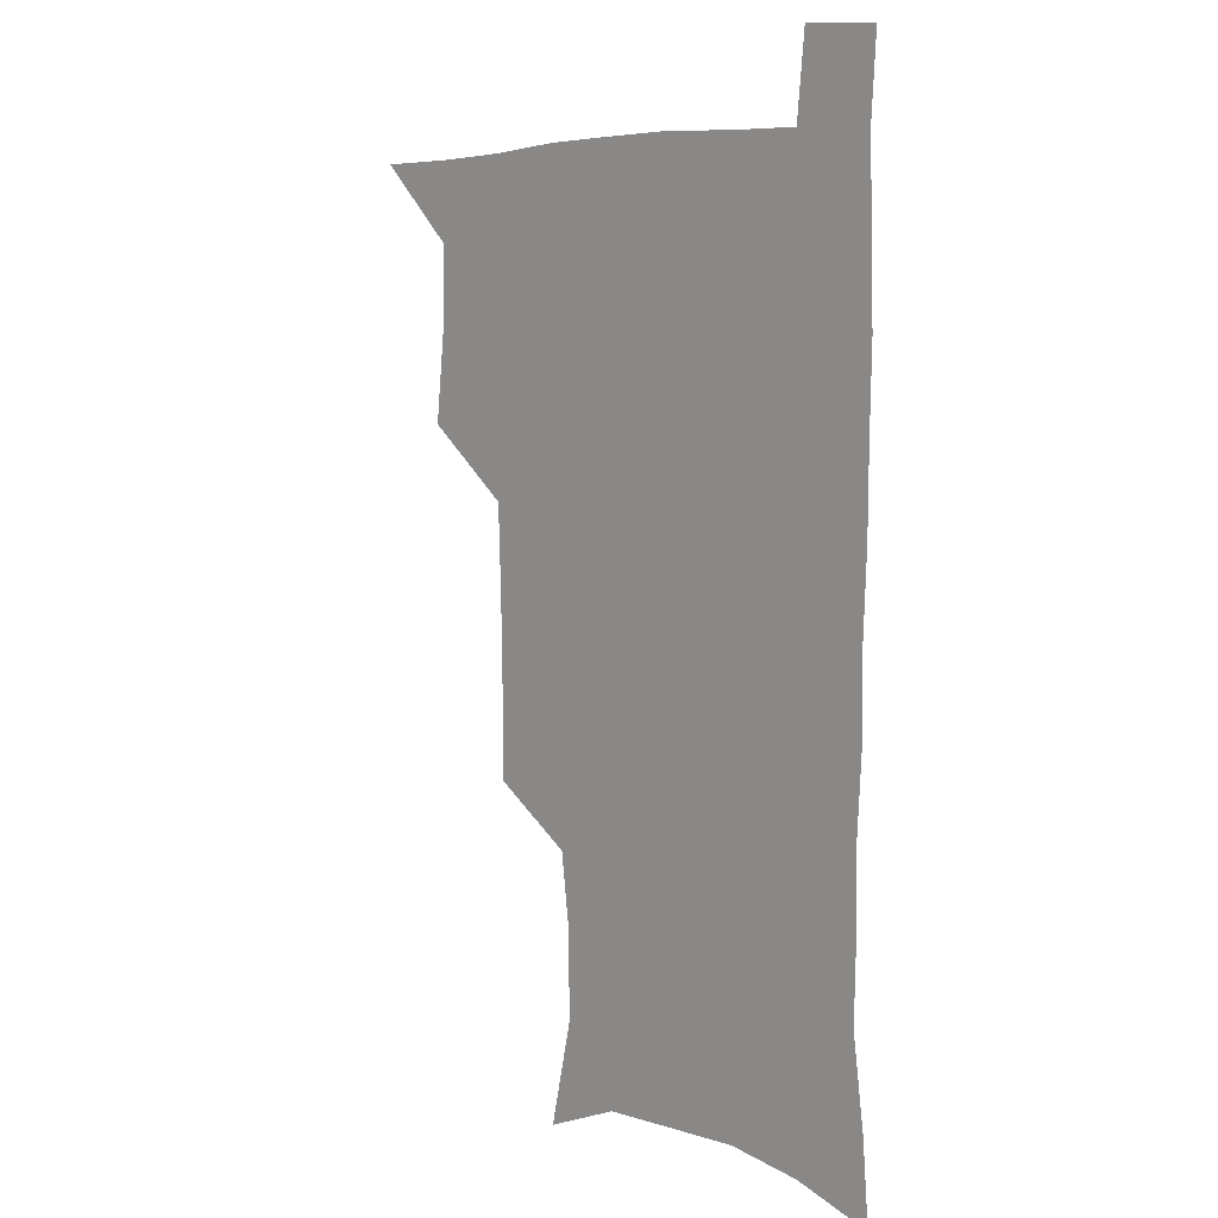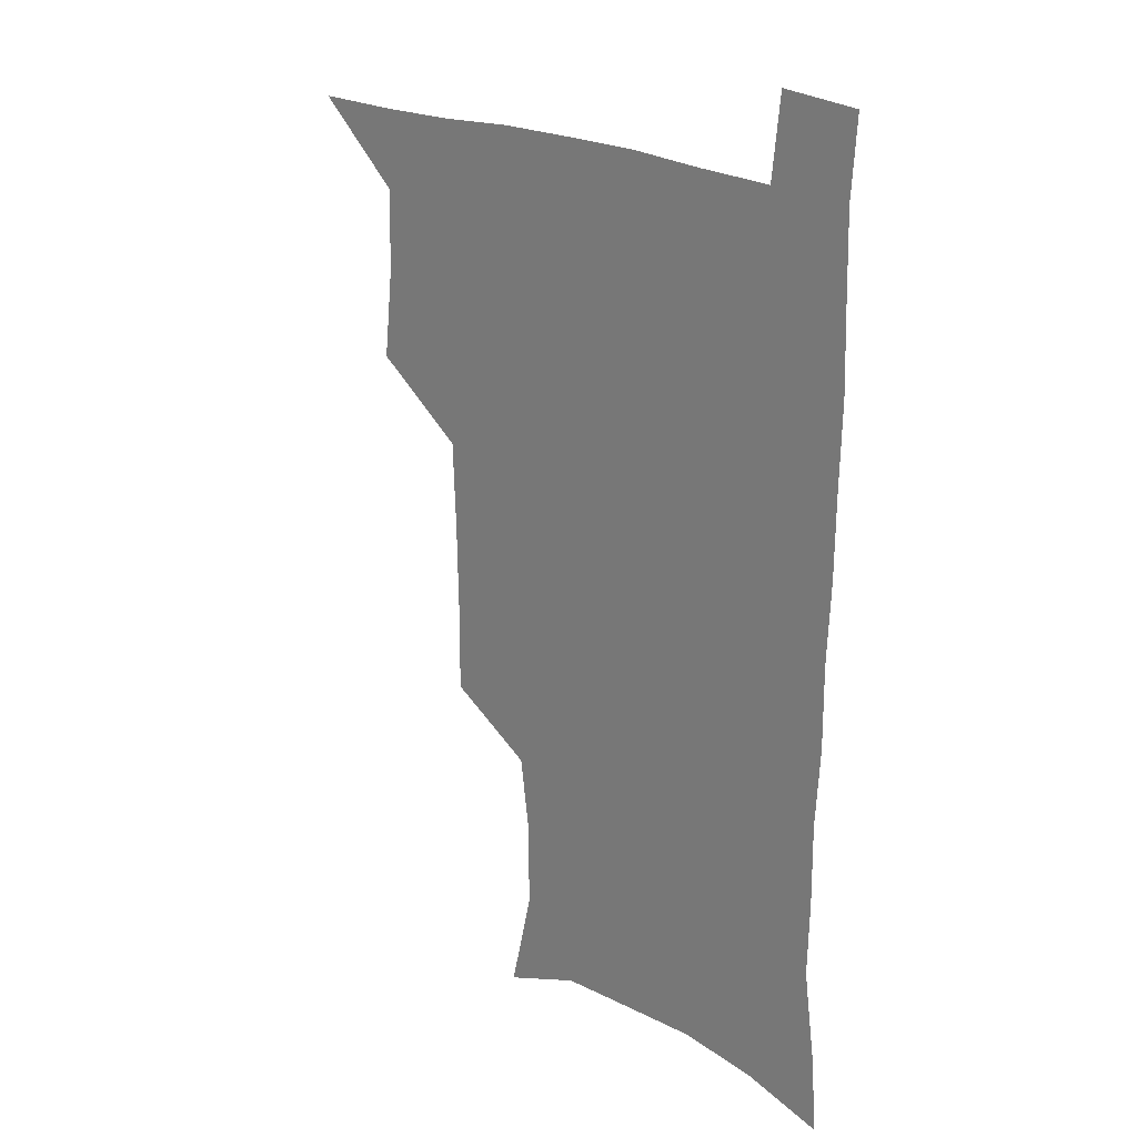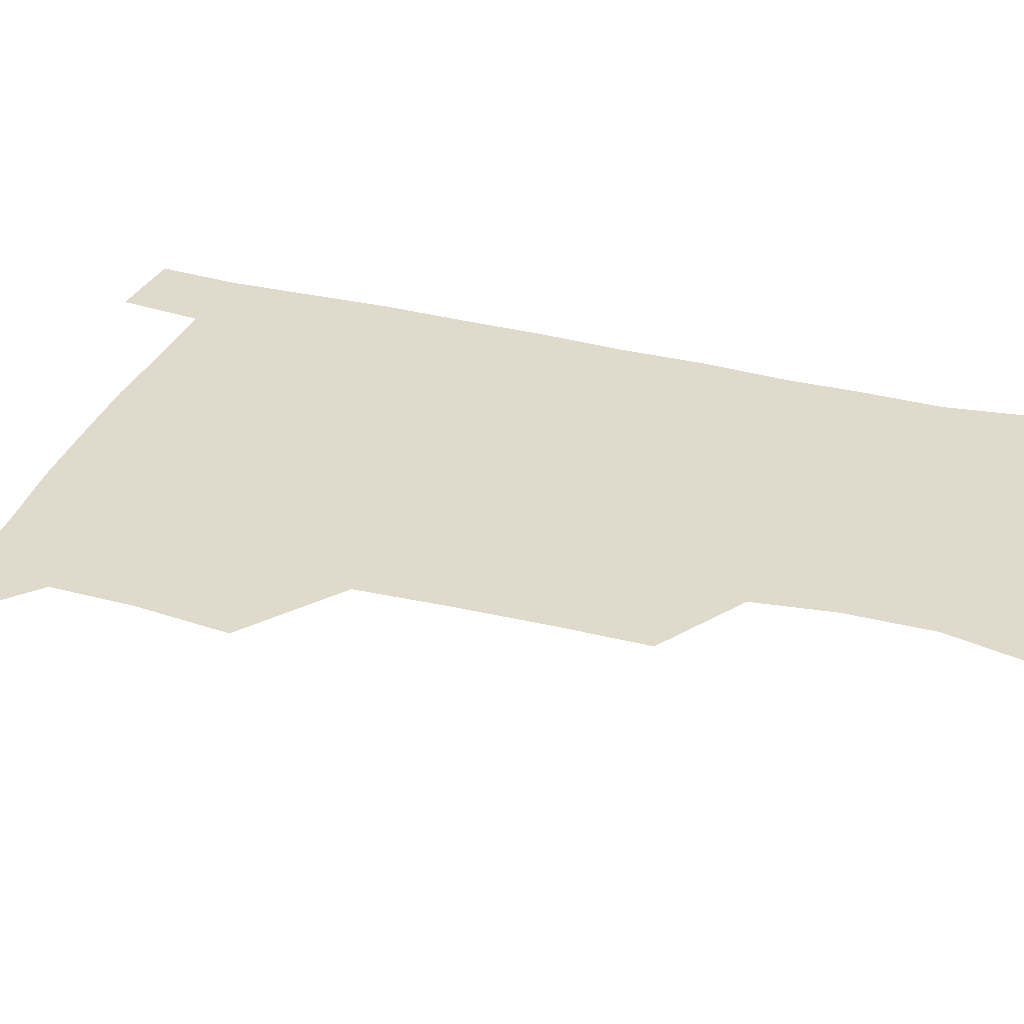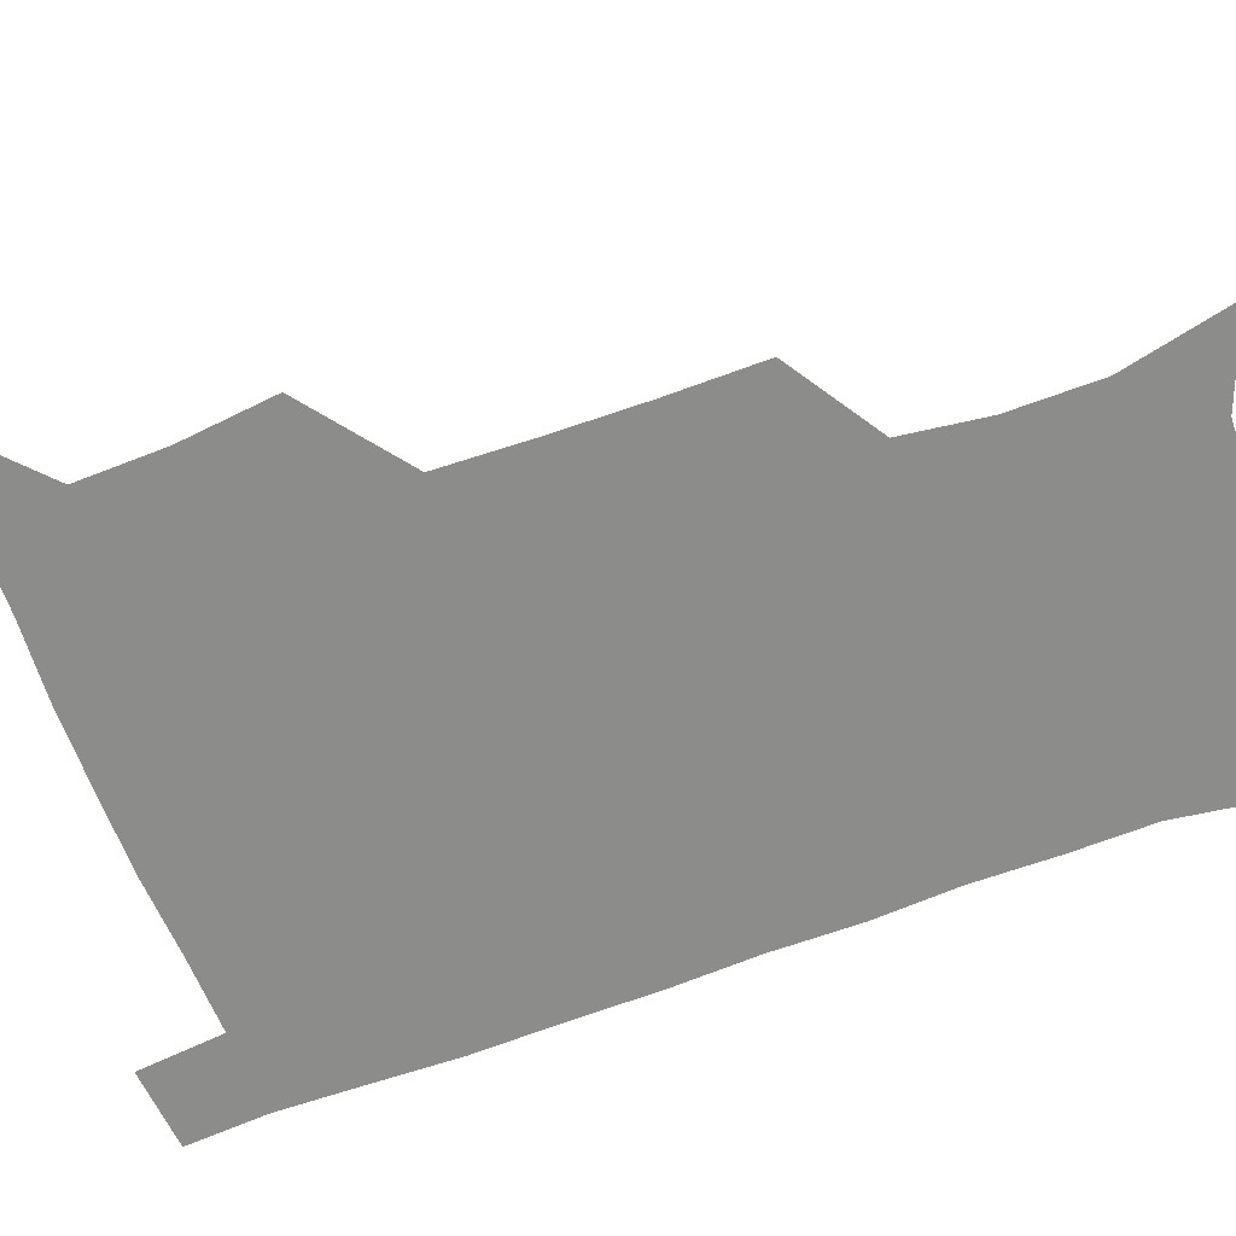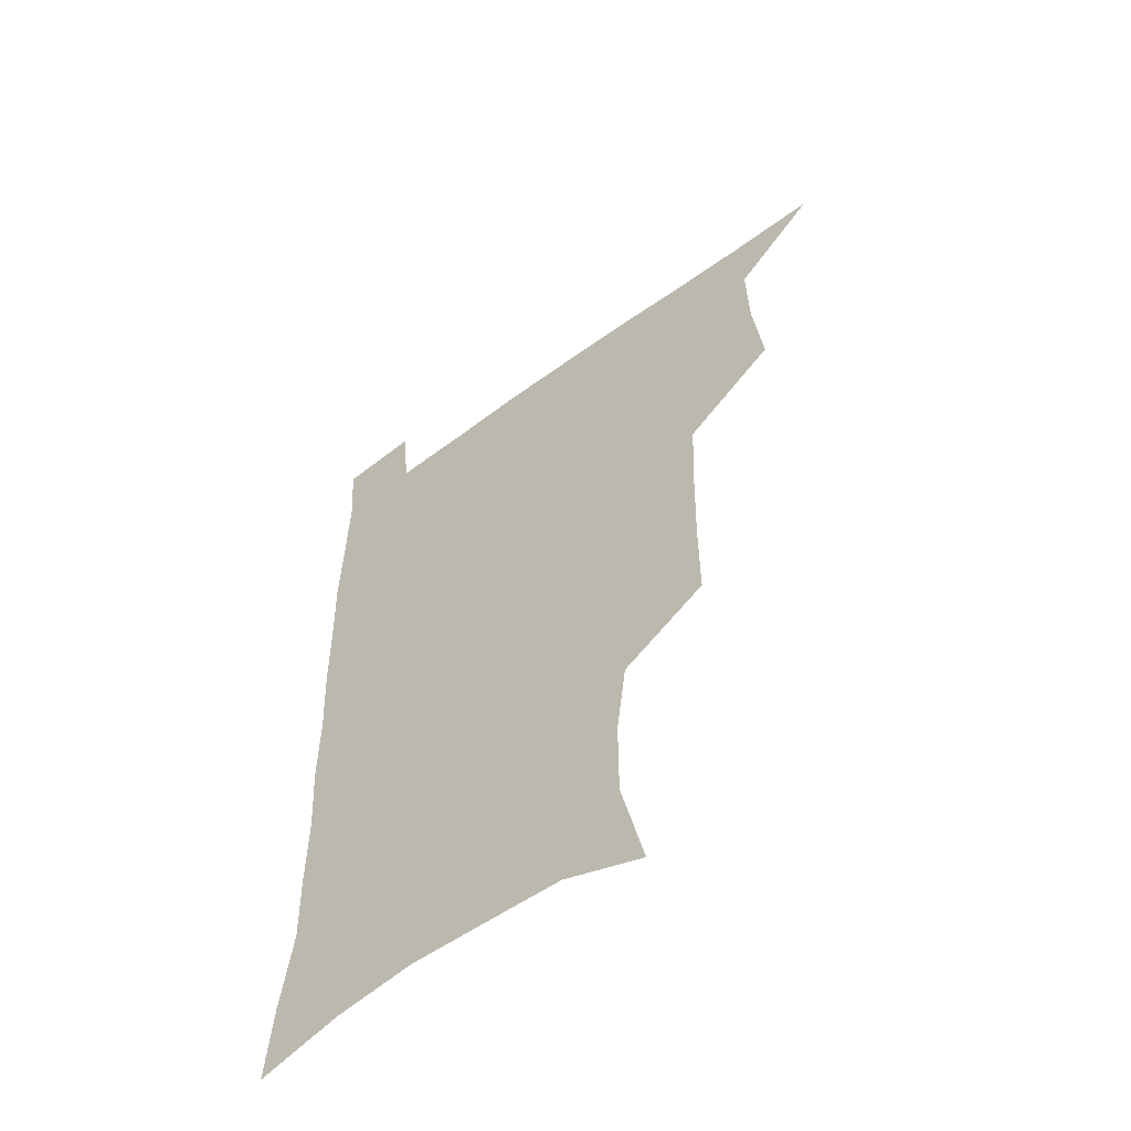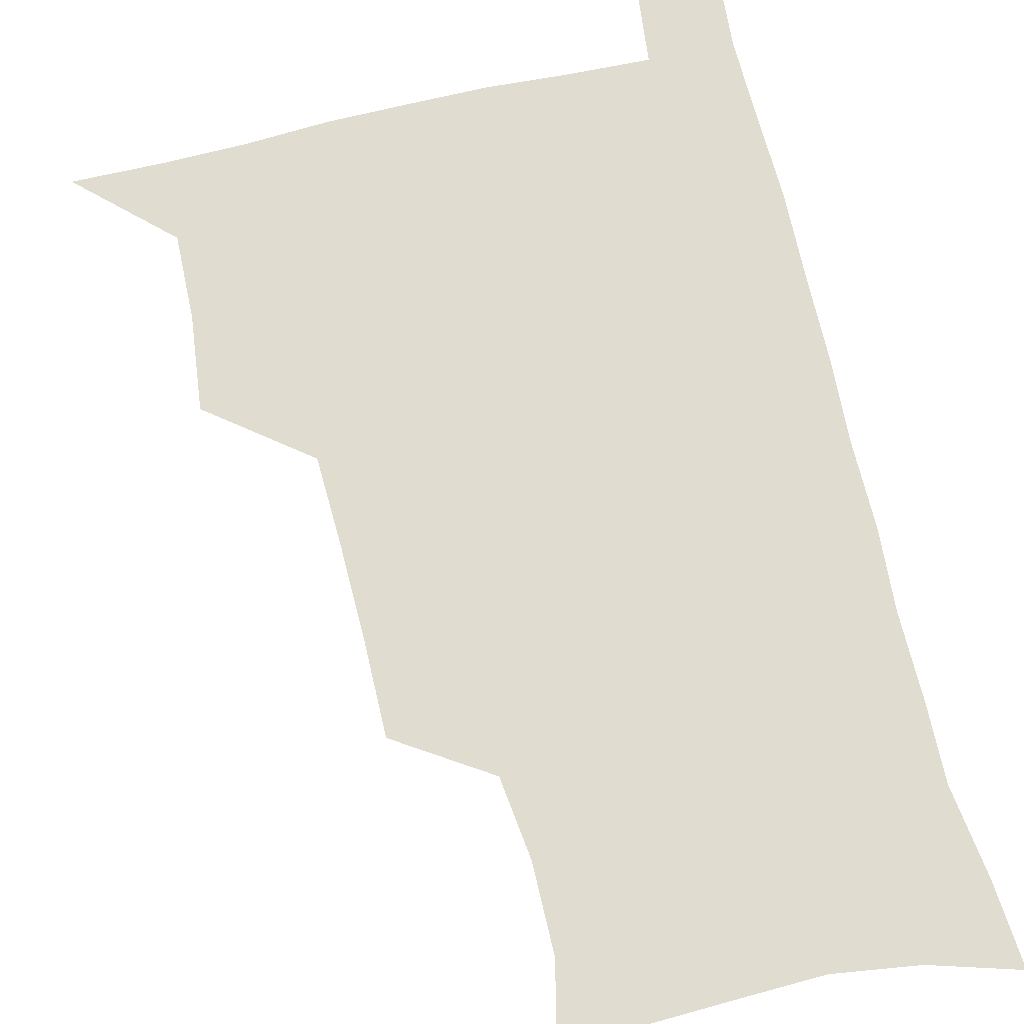
<metadata>
{"format":"obj","ext":"obj","renderer":"f3d","projection":"perspective","resolution":1024,"background":"white","views":[{"elev":6.0,"azim":48.4,"up":"+Y"},{"elev":22.8,"azim":42.9,"up":"+Y"},{"elev":33.1,"azim":-70.9,"up":"+Z"},{"elev":-64.1,"azim":-69.5,"up":"+Z"},{"elev":-57.2,"azim":-142.5,"up":"+Y"},{"elev":69.7,"azim":-13.3,"up":"+Z"}]}
</metadata>
<code>
v 479.7 538.8 0
v 507.2 443.7 0
v 510.9 477.8 0
v 511.6 508.8 0
v 512.4 538.7 0
v 543.9 316.7 0
v 544 350.7 0
v 543.4 383.7 0
v 542.1 416.9 0
v 542.8 449.9 0
v 544.8 481.3 0
v 543.8 510.2 0
v 542.5 539.4 0
v 571.4 195.6 0
v 580.3 234.6 0
v 580.4 266.5 0
v 576.6 295.8 0
v 577.2 332.7 0
v 576.3 363.9 0
v 575.4 394.4 0
v 575 424.8 0
v 574.8 454.3 0
v 575 483.1 0
v 574.5 510.9 0
v 571.6 541.4 0
v 602.9 207.9 0
v 606.7 242.8 0
v 605.9 273.7 0
v 604.9 306.3 0
v 604.9 340.2 0
v 603.7 368.4 0
v 604 400 0
v 603.4 427.8 0
v 603.1 455.9 0
v 603.3 484 0
v 602.7 511.7 0
v 600.9 541.8 0
v 632.3 209 0
v 632.8 246.2 0
v 631.9 277.8 0
v 631.1 309.8 0
v 630.6 340.6 0
v 630.3 369.7 0
v 630.4 399.3 0
v 630.4 429.1 0
v 630.7 456.7 0
v 630.9 484.2 0
v 631.1 511.7 0
v 629.9 541.9 0
v 662.4 210.1 0
v 659.4 245.2 0
v 657.9 277.3 0
v 656.8 309 0
v 656.3 340.1 0
v 656.5 369.4 0
v 657.1 398 0
v 657.6 427.1 0
v 658.2 455.4 0
v 658.4 484.3 0
v 659.1 512 0
v 659.9 540.3 0
v 692.4 206 0
v 687.1 241.1 0
v 684.7 273 0
v 683.2 304.7 0
v 683 335 0
v 684.3 363.8 0
v 684.7 393.8 0
v 685.5 423.4 0
v 686.5 452.8 0
v 686.6 482.5 0
v 687.4 511.1 0
v 688.7 539.5 0
v 691.9 570.7 0
v 723.3 197 0
v 720.9 227.1 0
v 716.4 260.1 0
v 717.1 289 0
v 716.9 319.9 0
v 718.7 349.4 0
v 718.5 381.4 0
v 720 412.4 0
v 720.4 444.3 0
v 721.2 475.7 0
v 720.3 507.6 0
v 719.6 538.5 0
v 721.6 568.2 0
f 4 5 1
f 9 10 2
f 2 10 3
f 10 11 3
f 3 11 4
f 11 12 4
f 4 12 5
f 12 13 5
f 17 18 6
f 6 18 7
f 18 19 7
f 7 19 8
f 19 20 8
f 8 20 9
f 20 21 9
f 9 21 10
f 21 22 10
f 10 22 11
f 22 23 11
f 11 23 12
f 23 24 12
f 12 24 13
f 24 25 13
f 14 26 15
f 26 27 15
f 15 27 16
f 27 28 16
f 16 28 17
f 28 29 17
f 17 29 18
f 29 30 18
f 18 30 19
f 30 31 19
f 19 31 20
f 31 32 20
f 20 32 21
f 32 33 21
f 21 33 22
f 33 34 22
f 22 34 23
f 34 35 23
f 23 35 24
f 35 36 24
f 24 36 25
f 36 37 25
f 26 38 27
f 38 39 27
f 27 39 28
f 39 40 28
f 28 40 29
f 40 41 29
f 29 41 30
f 41 42 30
f 30 42 31
f 42 43 31
f 31 43 32
f 43 44 32
f 32 44 33
f 44 45 33
f 33 45 34
f 45 46 34
f 34 46 35
f 46 47 35
f 35 47 36
f 47 48 36
f 36 48 37
f 48 49 37
f 38 50 39
f 50 51 39
f 39 51 40
f 51 52 40
f 40 52 41
f 52 53 41
f 41 53 42
f 53 54 42
f 42 54 43
f 54 55 43
f 43 55 44
f 55 56 44
f 44 56 45
f 56 57 45
f 45 57 46
f 57 58 46
f 46 58 47
f 58 59 47
f 47 59 48
f 59 60 48
f 48 60 49
f 60 61 49
f 50 62 51
f 62 63 51
f 51 63 52
f 63 64 52
f 52 64 53
f 64 65 53
f 53 65 54
f 65 66 54
f 54 66 55
f 66 67 55
f 55 67 56
f 67 68 56
f 56 68 57
f 68 69 57
f 57 69 58
f 69 70 58
f 58 70 59
f 70 71 59
f 59 71 60
f 71 72 60
f 60 72 61
f 72 73 61
f 62 75 63
f 75 76 63
f 63 76 64
f 76 77 64
f 64 77 65
f 77 78 65
f 65 78 66
f 78 79 66
f 66 79 67
f 79 80 67
f 67 80 68
f 80 81 68
f 68 81 69
f 81 82 69
f 69 82 70
f 82 83 70
f 70 83 71
f 83 84 71
f 71 84 72
f 84 85 72
f 72 85 73
f 85 86 73
f 73 86 74
f 86 87 74

</code>
